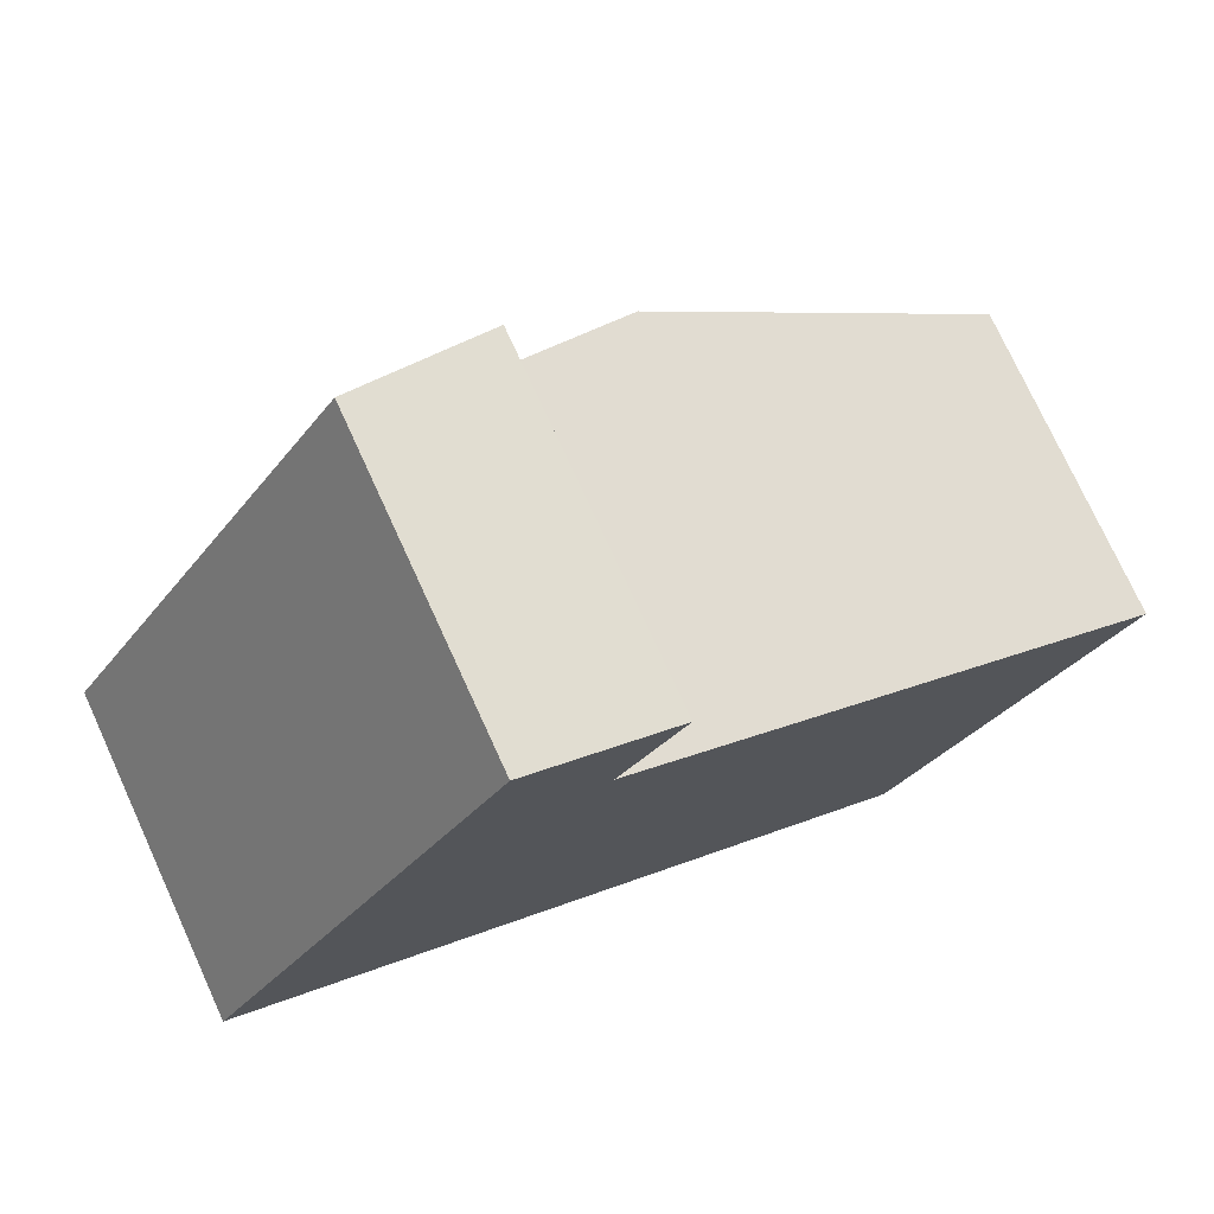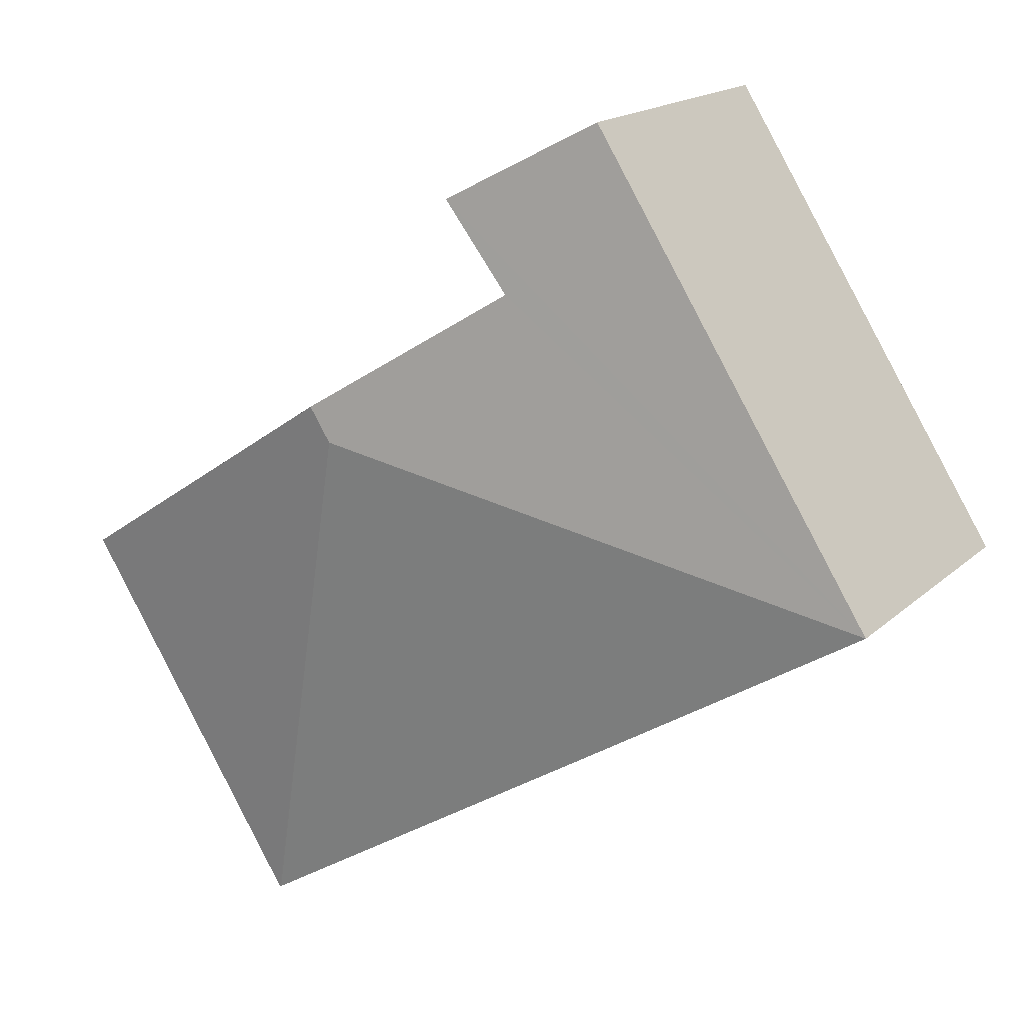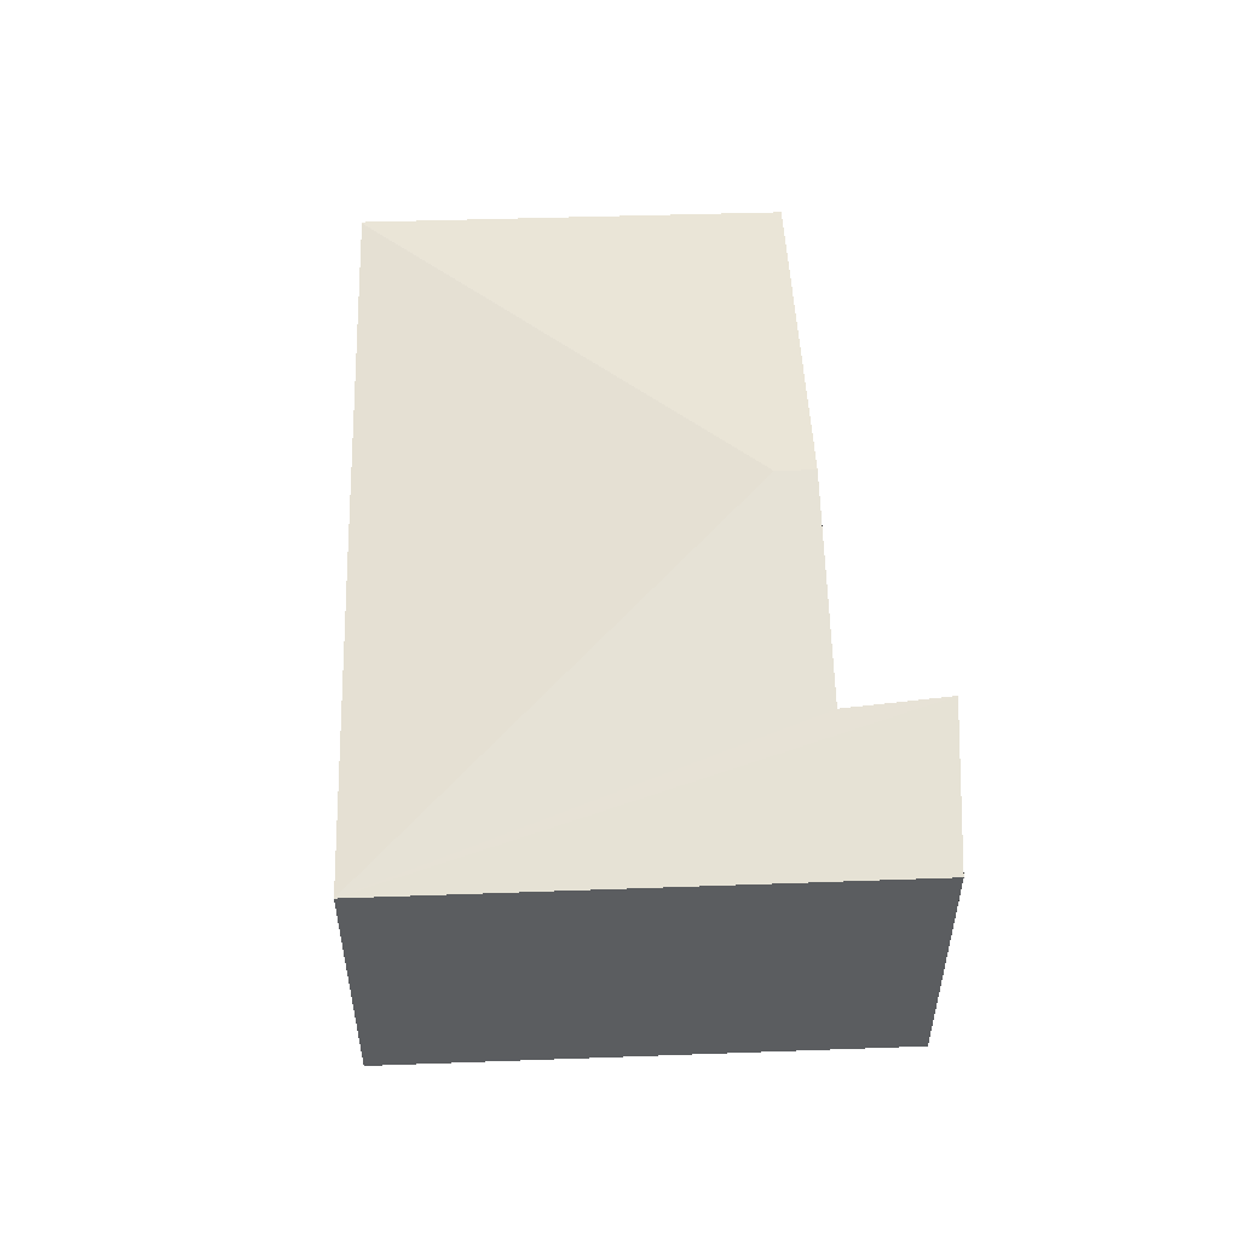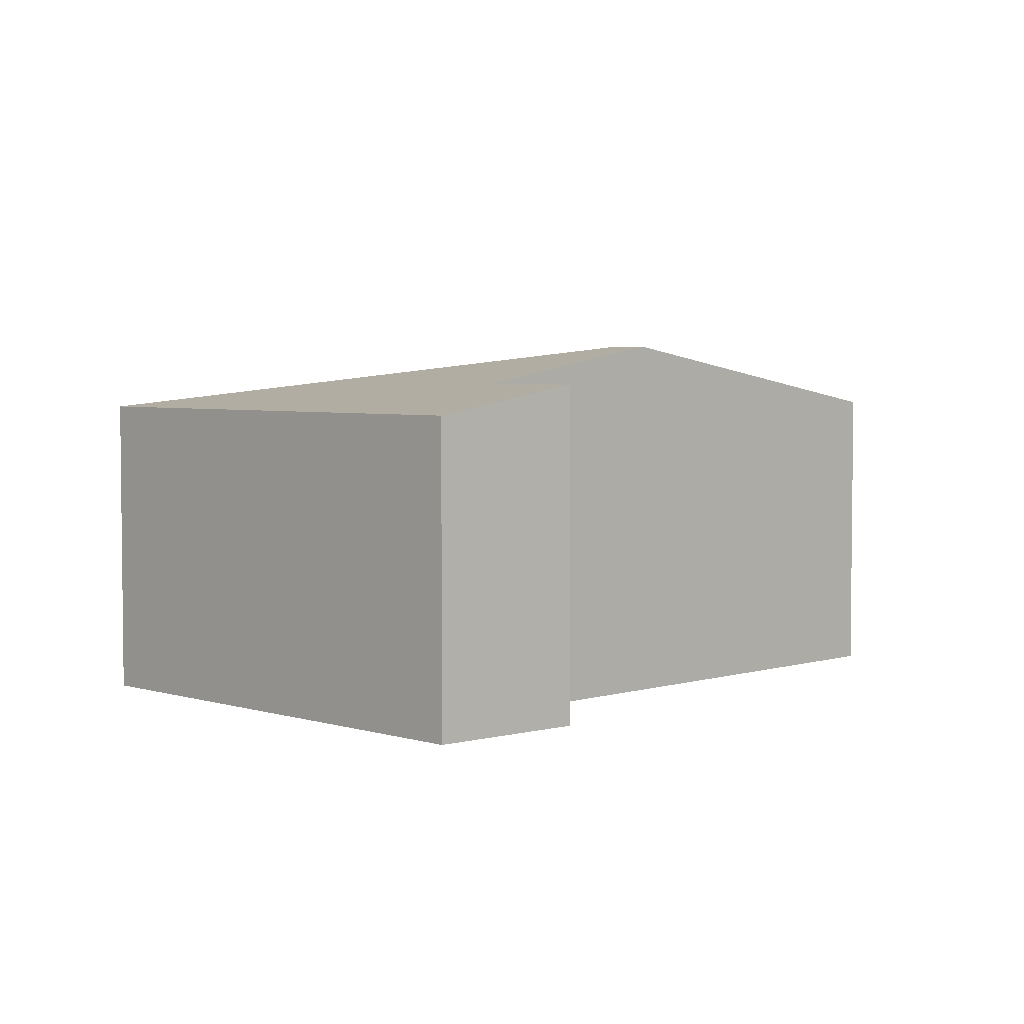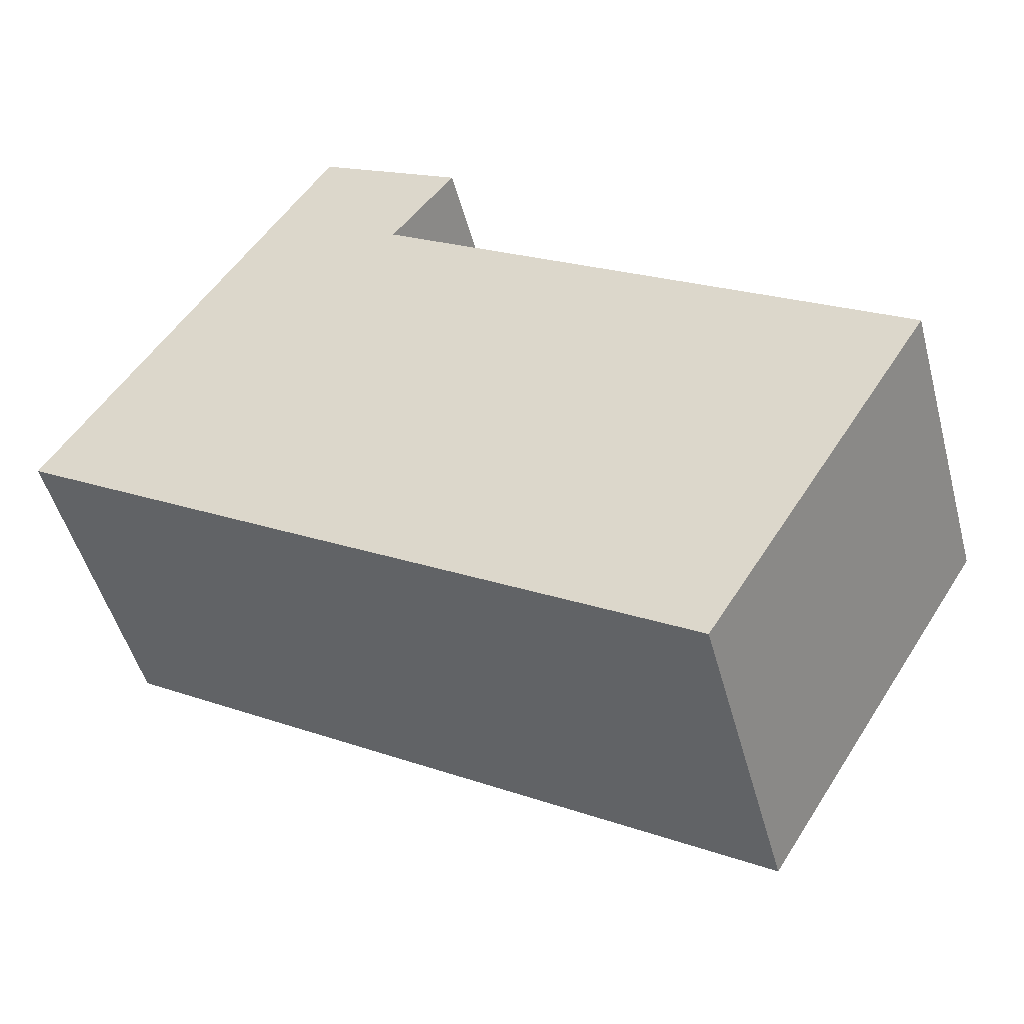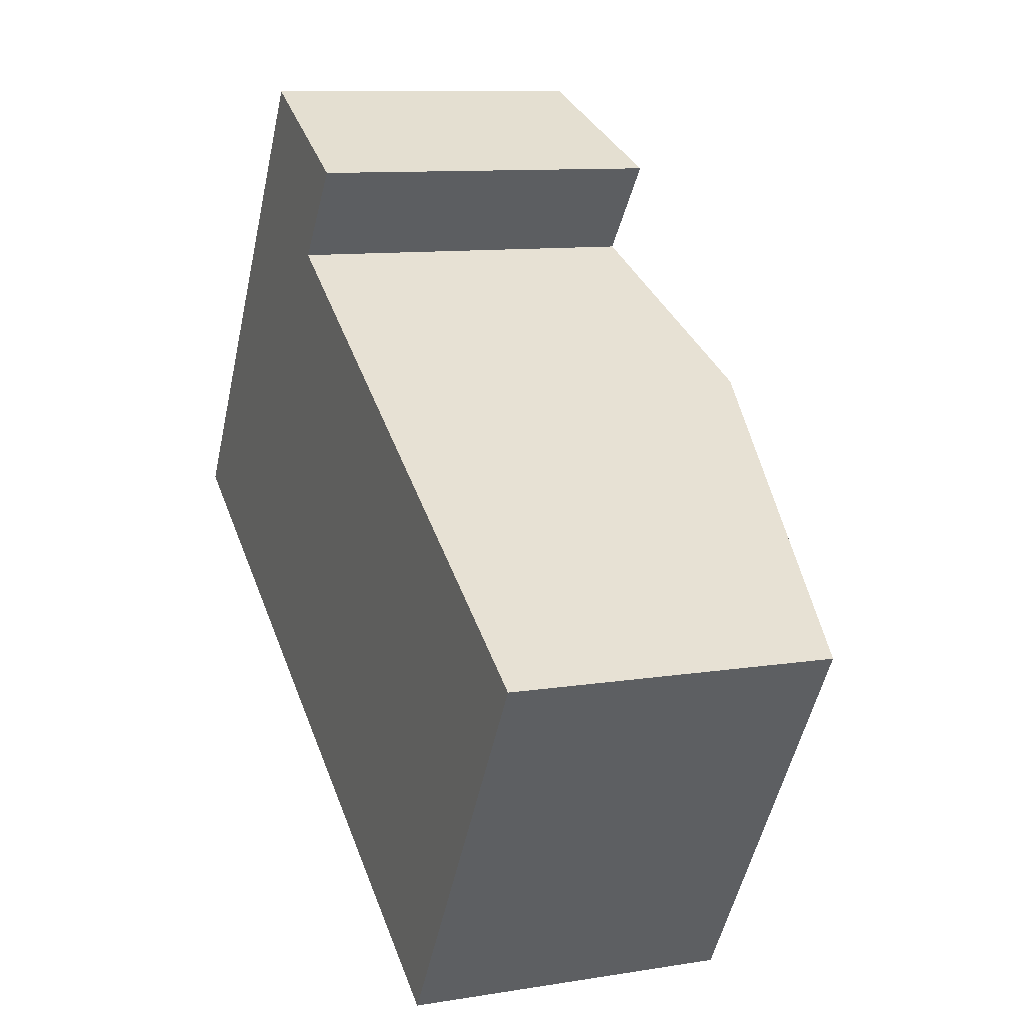
<metadata>
{"format":"obj","ext":"obj","renderer":"f3d","projection":"perspective","resolution":1024,"background":"white","views":[{"elev":75.1,"azim":-24.6,"up":"+Z"},{"elev":17.1,"azim":-149.5,"up":"+Z"},{"elev":54.3,"azim":-59.9,"up":"+Y"},{"elev":4.1,"azim":-12.4,"up":"+Y"},{"elev":-48.7,"azim":14.8,"up":"+Z"},{"elev":10.1,"azim":67.2,"up":"+Z"}]}
</metadata>
<code>
v  8.9 3.145 -0.506
v  5.398 3.814 1.244
v  5.61 3.814 1.578
v  6.655 3.141 -4.108
v  6.639 3.144 -4.098
v  2.804 3.145 -1.735
v  0 3.147 1.927e-16
v  2.823 3.145 4.464
v  4.274 3.428 3.677
v  3.636 3.413 2.828
v  4.274 -2.252e-16 3.677
v  3.636 -1.732e-16 2.828
v  8.9 3.098e-17 -0.506
v  6.655 2.515e-16 -4.108
v  5.61 -9.662e-17 1.578
v  2.823 -2.733e-16 4.464
v  6.639 2.509e-16 -4.098
v  2.804 1.062e-16 -1.735
v  0 0 0
g defaultobject
f 1 2 3
f 2 1 4
f 2 4 5
f 6 2 5
f 2 6 7
f 8 9 7
f 10 7 9
f 3 7 10
f 2 7 3
f 11 10 9
f 10 11 12
f 13 4 1
f 4 13 14
f 12 3 10
f 3 12 1
f 1 12 15
f 1 15 13
f 8 11 9
f 11 8 16
f 14 5 4
f 5 14 6
f 6 14 17
f 6 17 18
f 6 18 7
f 7 18 19
f 19 8 7
f 8 19 16
f 13 17 14
f 17 13 18
f 18 13 15
f 18 15 19
f 19 15 12
f 19 12 11
f 19 11 16

</code>
